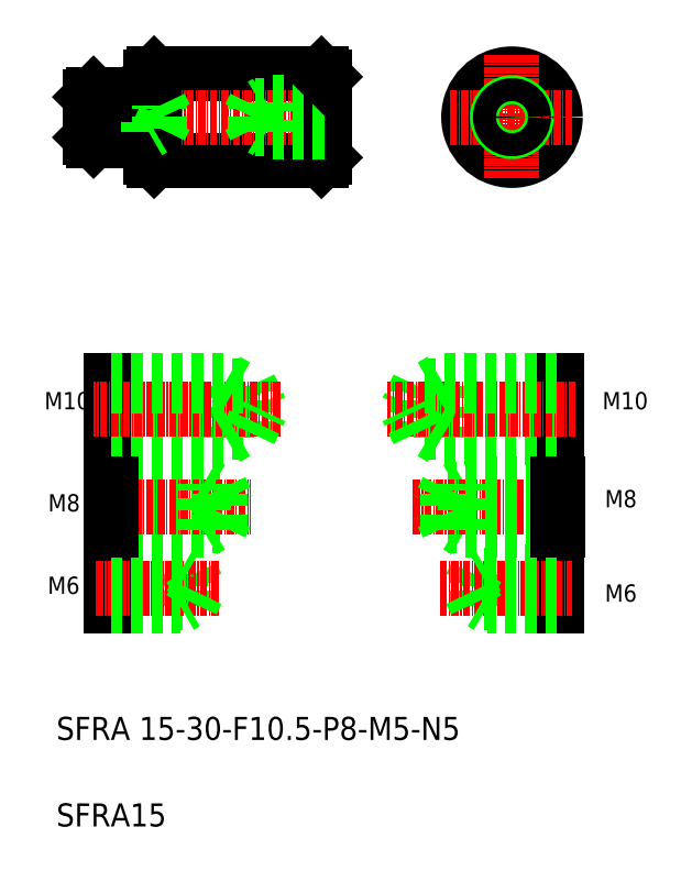
<metadata>
{"format":"dxf","ext":"dxf","renderer":"ezdxf+matplotlib","layout":"modelspace","background":"white","min_lineweight":24,"dpi":150}
</metadata>
<code>
0
SECTION
2
ENTITIES
0
LINE
8
0
10
148.5
20
165.8
30
0
11
177.5
21
165.8
31
0
0
LINE
8
0
10
177.5
20
150.8
30
0
11
148.5
21
150.8
31
0
0
LINE
8
CENTER
10
134.2
20
158.3
30
0
11
180.5
21
158.3
31
0
0
TEXT
8
0
10
131.6
20
50.32
30
0
40
4
1
SFRA 15-30-F10.5-P8-M5-N5
0
TEXT
8
0
10
131.6
20
35.32
30
0
40
4
1
SFRA15
0
LINE
8
0
10
141
20
73.54
30
0
11
141
21
79.54
31
0
0
TEXT
8
0
10
130.1
20
75.64
30
0
40
3
1
M6
0
LINE
8
0
10
153
20
73.54
30
0
11
153
21
79.54
31
0
0
LINE
8
0
10
155
20
78.94
30
0
11
156.2
21
76.54
31
0
0
LINE
8
0
10
155
20
74.14
30
0
11
155
21
78.94
31
0
0
LINE
8
0
10
141
20
74.14
30
0
11
155
21
74.14
31
0
0
LINE
8
CENTER
10
138.5
20
76.54
30
0
11
159.9
21
76.54
31
0
0
LINE
8
0
10
141
20
73.54
30
0
11
153
21
73.54
31
0
0
LINE
8
0
10
153
20
73.54
30
0
11
154.1
21
74.14
31
0
0
LINE
8
0
10
155
20
74.14
30
0
11
156.2
21
76.54
31
0
0
TEXT
8
0
10
130.1
20
89.93
30
0
40
3
1
M8
0
TEXT
8
0
10
129.5
20
107.6
30
0
40
3
1
M10
0
LINE
8
0
10
165
20
111.6
30
0
11
166.9
21
107.6
31
0
0
LINE
8
0
10
165
20
103.6
30
0
11
165
21
111.6
31
0
0
LINE
8
0
10
161
20
102.6
30
0
11
161
21
112.6
31
0
0
LINE
8
0
10
141
20
102.6
30
0
11
141
21
112.6
31
0
0
LINE
8
0
10
141
20
87.45
30
0
11
160
21
87.45
31
0
0
LINE
8
0
10
141
20
93.85
30
0
11
160
21
93.85
31
0
0
LINE
8
0
10
141
20
86.65
30
0
11
157
21
86.65
31
0
0
LINE
8
0
10
141
20
94.65
30
0
11
157
21
94.65
31
0
0
LINE
8
0
10
141
20
78.94
30
0
11
155
21
78.94
31
0
0
LINE
8
0
10
141
20
102.6
30
0
11
161
21
102.6
31
0
0
LINE
8
0
10
141
20
103.6
30
0
11
165
21
103.6
31
0
0
LINE
8
CENTER
10
170.4
20
107.6
30
0
11
137.9
21
107.6
31
0
0
LINE
8
CENTER
10
139.1
20
90.65
30
0
11
165.2
21
90.65
31
0
0
LINE
8
0
10
141
20
79.54
30
0
11
153
21
79.54
31
0
0
LINE
8
0
10
141
20
86.65
30
0
11
141
21
94.65
31
0
0
LINE
8
0
10
153
20
79.54
30
0
11
154.1
21
78.94
31
0
0
LINE
8
0
10
160
20
93.85
30
0
11
161.6
21
90.65
31
0
0
LINE
8
0
10
160
20
87.45
30
0
11
161.6
21
90.65
31
0
0
LINE
8
0
10
160
20
87.45
30
0
11
160
21
93.85
31
0
0
LINE
8
0
10
157
20
86.65
30
0
11
157
21
94.65
31
0
0
LINE
8
0
10
157
20
86.65
30
0
11
158.4
21
87.45
31
0
0
LINE
8
0
10
157
20
94.65
30
0
11
158.4
21
93.85
31
0
0
LINE
8
0
10
165
20
103.6
30
0
11
166.9
21
107.6
31
0
0
LINE
8
0
10
161
20
102.6
30
0
11
162.8
21
103.6
31
0
0
LINE
8
0
10
141
20
112.6
30
0
11
161
21
112.6
31
0
0
LINE
8
0
10
141
20
111.6
30
0
11
165
21
111.6
31
0
0
LINE
8
0
10
161
20
112.6
30
0
11
162.8
21
111.6
31
0
0
LINE
8
0
10
138
20
162.3
30
0
11
137.5
21
161.8
31
0
0
LINE
8
0
10
137.5
20
154.8
30
0
11
138
21
154.3
31
0
0
LINE
8
0
10
137.5
20
156.3
30
0
11
149.5
21
156.3
31
0
0
LINE
8
0
10
137.5
20
160.3
30
0
11
149.5
21
160.3
31
0
0
LINE
8
0
10
137.5
20
155.8
30
0
11
147.5
21
155.8
31
0
0
LINE
8
0
10
137.5
20
160.8
30
0
11
147.5
21
160.8
31
0
0
LINE
8
0
10
137.5
20
154.8
30
0
11
137.5
21
161.8
31
0
0
LINE
8
0
10
148.5
20
165.8
30
0
11
148.5
21
150.8
31
0
0
LINE
8
0
10
148
20
151.3
30
0
11
148
21
165.3
31
0
0
LINE
8
0
10
148.5
20
150.8
30
0
11
148
21
151.3
31
0
0
LINE
8
0
10
138
20
162.3
30
0
11
138
21
154.3
31
0
0
LINE
8
0
10
138
20
154.3
30
0
11
147.8
21
154.3
31
0
0
LINE
8
0
10
147.5
20
155.8
30
0
11
147.5
21
160.8
31
0
0
ARC
8
0
10
147.8
20
154.1
30
0
40
0.2
50
0
51
90
0
LINE
8
0
10
147.5
20
155.8
30
0
11
148.4
21
156.3
31
0
0
LINE
8
0
10
148.5
20
158.3
30
0
11
148.5
21
158.3
31
0
0
LINE
8
0
10
148.5
20
162
30
0
11
148.5
21
162
31
0
0
LINE
8
0
10
147.5
20
160.8
30
0
11
148.4
21
160.3
31
0
0
LINE
8
0
10
138
20
162.3
30
0
11
147.8
21
162.3
31
0
0
LINE
8
0
10
148
20
165.3
30
0
11
148.5
21
165.8
31
0
0
ARC
8
0
10
147.8
20
162.5
30
0
40
0.2
50
270
51
0
0
LINE
8
0
10
149.5
20
156.3
30
0
11
149.5
21
160.3
31
0
0
LINE
8
0
10
149.5
20
156.3
30
0
11
150.5
21
158.3
31
0
0
LINE
8
0
10
149.5
20
160.3
30
0
11
150.5
21
158.3
31
0
0
LINE
8
0
10
206.3
20
73.54
30
0
11
206.3
21
79.54
31
0
0
LINE
8
0
10
204.3
20
74.14
30
0
11
204.3
21
78.94
31
0
0
LINE
8
0
10
204.3
20
78.94
30
0
11
203.2
21
76.54
31
0
0
LINE
8
0
10
218.3
20
79.54
30
0
11
218.3
21
73.54
31
0
0
LINE
8
CENTER
10
198.1
20
76.54
30
0
11
220.9
21
76.54
31
0
0
LINE
8
0
10
218.3
20
74.14
30
0
11
204.3
21
74.14
31
0
0
LINE
8
0
10
218.3
20
73.54
30
0
11
206.3
21
73.54
31
0
0
LINE
8
0
10
204.3
20
74.14
30
0
11
203.2
21
76.54
31
0
0
LINE
8
0
10
206.3
20
73.54
30
0
11
205.3
21
74.14
31
0
0
TEXT
8
0
10
226.6
20
74.29
30
0
40
3
1
M6
0
LINE
8
0
10
194.3
20
111.6
30
0
11
192.4
21
107.6
31
0
0
LINE
8
0
10
194.3
20
103.6
30
0
11
194.3
21
111.6
31
0
0
LINE
8
0
10
198.3
20
102.6
30
0
11
198.3
21
112.6
31
0
0
LINE
8
0
10
218.3
20
102.6
30
0
11
218.3
21
112.6
31
0
0
LINE
8
0
10
218.4
20
87.45
30
0
11
199.4
21
87.45
31
0
0
LINE
8
0
10
218.4
20
93.85
30
0
11
199.4
21
93.85
31
0
0
LINE
8
0
10
202.4
20
86.65
30
0
11
201
21
87.45
31
0
0
LINE
8
0
10
202.4
20
94.65
30
0
11
201
21
93.85
31
0
0
LINE
8
0
10
218.3
20
102.6
30
0
11
198.3
21
102.6
31
0
0
LINE
8
0
10
218.3
20
103.6
30
0
11
194.3
21
103.6
31
0
0
LINE
8
CENTER
10
193.4
20
90.65
30
0
11
221.7
21
90.65
31
0
0
LINE
8
CENTER
10
221.6
20
107.6
30
0
11
189
21
107.6
31
0
0
LINE
8
0
10
199.4
20
87.45
30
0
11
199.4
21
93.85
31
0
0
LINE
8
0
10
199.4
20
87.45
30
0
11
197.9
21
90.65
31
0
0
LINE
8
0
10
199.4
20
93.85
30
0
11
197.9
21
90.65
31
0
0
LINE
8
0
10
198.3
20
102.6
30
0
11
196.6
21
103.6
31
0
0
LINE
8
0
10
194.3
20
103.6
30
0
11
192.4
21
107.6
31
0
0
LINE
8
0
10
218.4
20
86.65
30
0
11
202.4
21
86.65
31
0
0
LINE
8
0
10
218.4
20
94.65
30
0
11
202.4
21
94.65
31
0
0
LINE
8
0
10
218.3
20
78.94
30
0
11
204.3
21
78.94
31
0
0
LINE
8
0
10
218.3
20
79.54
30
0
11
206.3
21
79.54
31
0
0
LINE
8
0
10
206.3
20
79.54
30
0
11
205.3
21
78.94
31
0
0
LINE
8
0
10
202.4
20
86.65
30
0
11
202.4
21
94.65
31
0
0
LINE
8
0
10
218.4
20
86.65
30
0
11
218.4
21
94.65
31
0
0
LINE
8
0
10
218.3
20
112.6
30
0
11
198.3
21
112.6
31
0
0
LINE
8
0
10
218.3
20
111.6
30
0
11
194.3
21
111.6
31
0
0
LINE
8
0
10
198.3
20
112.6
30
0
11
196.6
21
111.6
31
0
0
TEXT
8
0
10
226.6
20
90.65
30
0
40
3
1
M8
0
TEXT
8
0
10
226.2
20
107.6
30
0
40
3
1
M10
0
CIRCLE
8
0
10
210.5
20
158.3
30
0
40
7.5
0
LINE
8
CENTER
10
199.8
20
158.3
30
0
11
221.3
21
158.3
31
0
0
LINE
8
0
10
177.5
20
165.8
30
0
11
177.5
21
150.8
31
0
0
LINE
8
0
10
178
20
165.3
30
0
11
178
21
151.3
31
0
0
LINE
8
0
10
178
20
151.3
30
0
11
177.5
21
150.8
31
0
0
LINE
8
0
10
178
20
156.3
30
0
11
166
21
156.3
31
0
0
LINE
8
0
10
178
20
160.3
30
0
11
166
21
160.3
31
0
0
LINE
8
0
10
178
20
155.8
30
0
11
168
21
155.8
31
0
0
LINE
8
0
10
178
20
160.8
30
0
11
168
21
160.8
31
0
0
LINE
8
0
10
166
20
156.3
30
0
11
166
21
160.3
31
0
0
LINE
8
0
10
166
20
156.3
30
0
11
165.1
21
158.3
31
0
0
LINE
8
0
10
166
20
160.3
30
0
11
165.1
21
158.3
31
0
0
LINE
8
0
10
168
20
155.8
30
0
11
168
21
160.8
31
0
0
LINE
8
0
10
168
20
155.8
30
0
11
167.2
21
156.3
31
0
0
LINE
8
0
10
168
20
160.8
30
0
11
167.2
21
160.3
31
0
0
LINE
8
0
10
177.5
20
165.8
30
0
11
178
21
165.3
31
0
0
LINE
8
CENTER
10
210.5
20
169.1
30
0
11
210.5
21
147.5
31
0
0
CIRCLE
8
0
10
210.5
20
158.3
30
0
40
2.5
0
CIRCLE
8
0
10
210.5
20
158.3
30
0
40
2
0
ENDSEC
0
EOF

</code>
